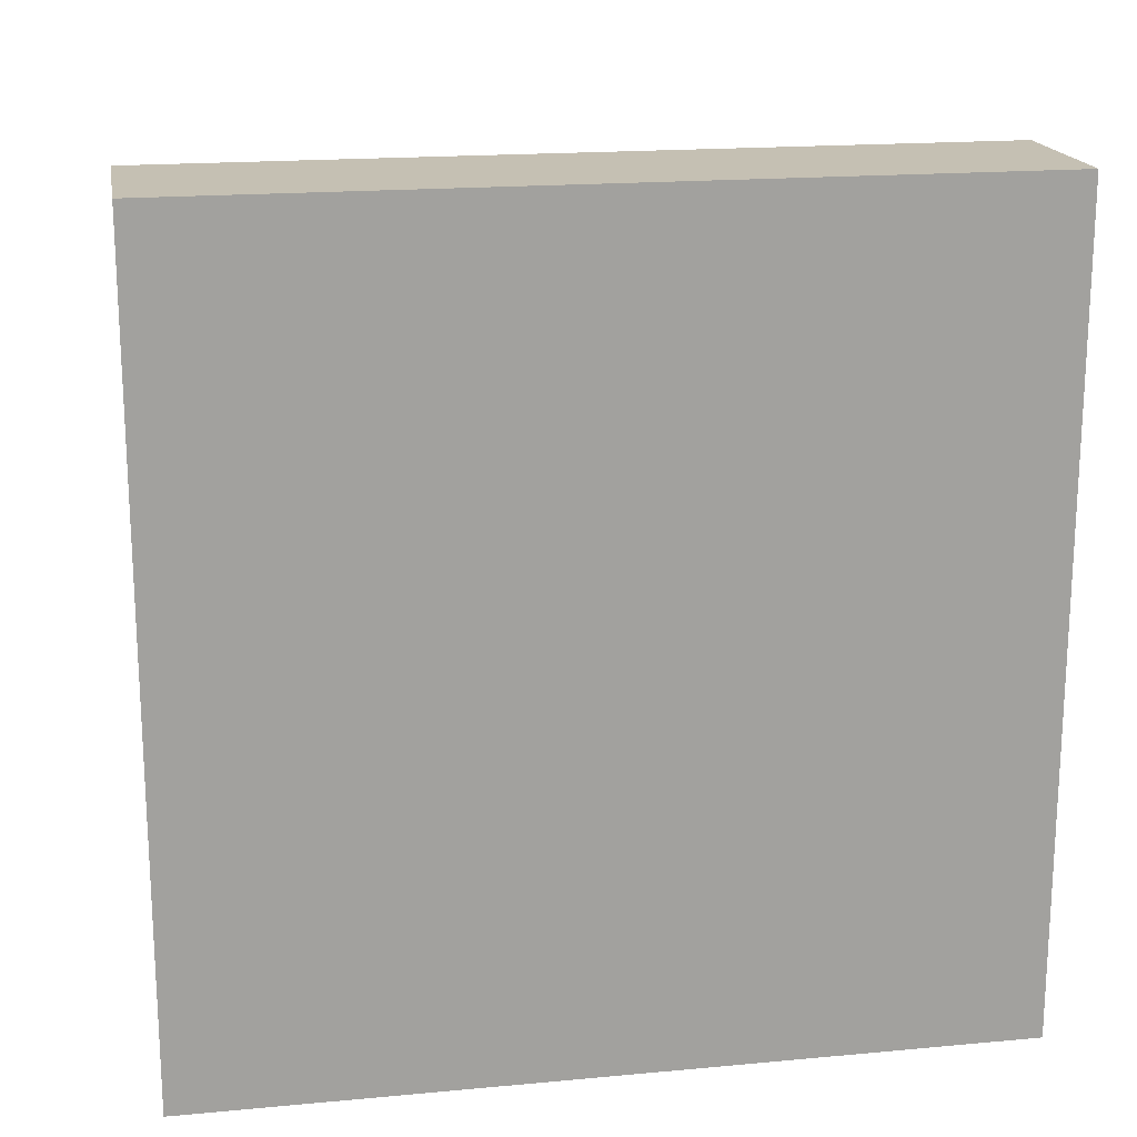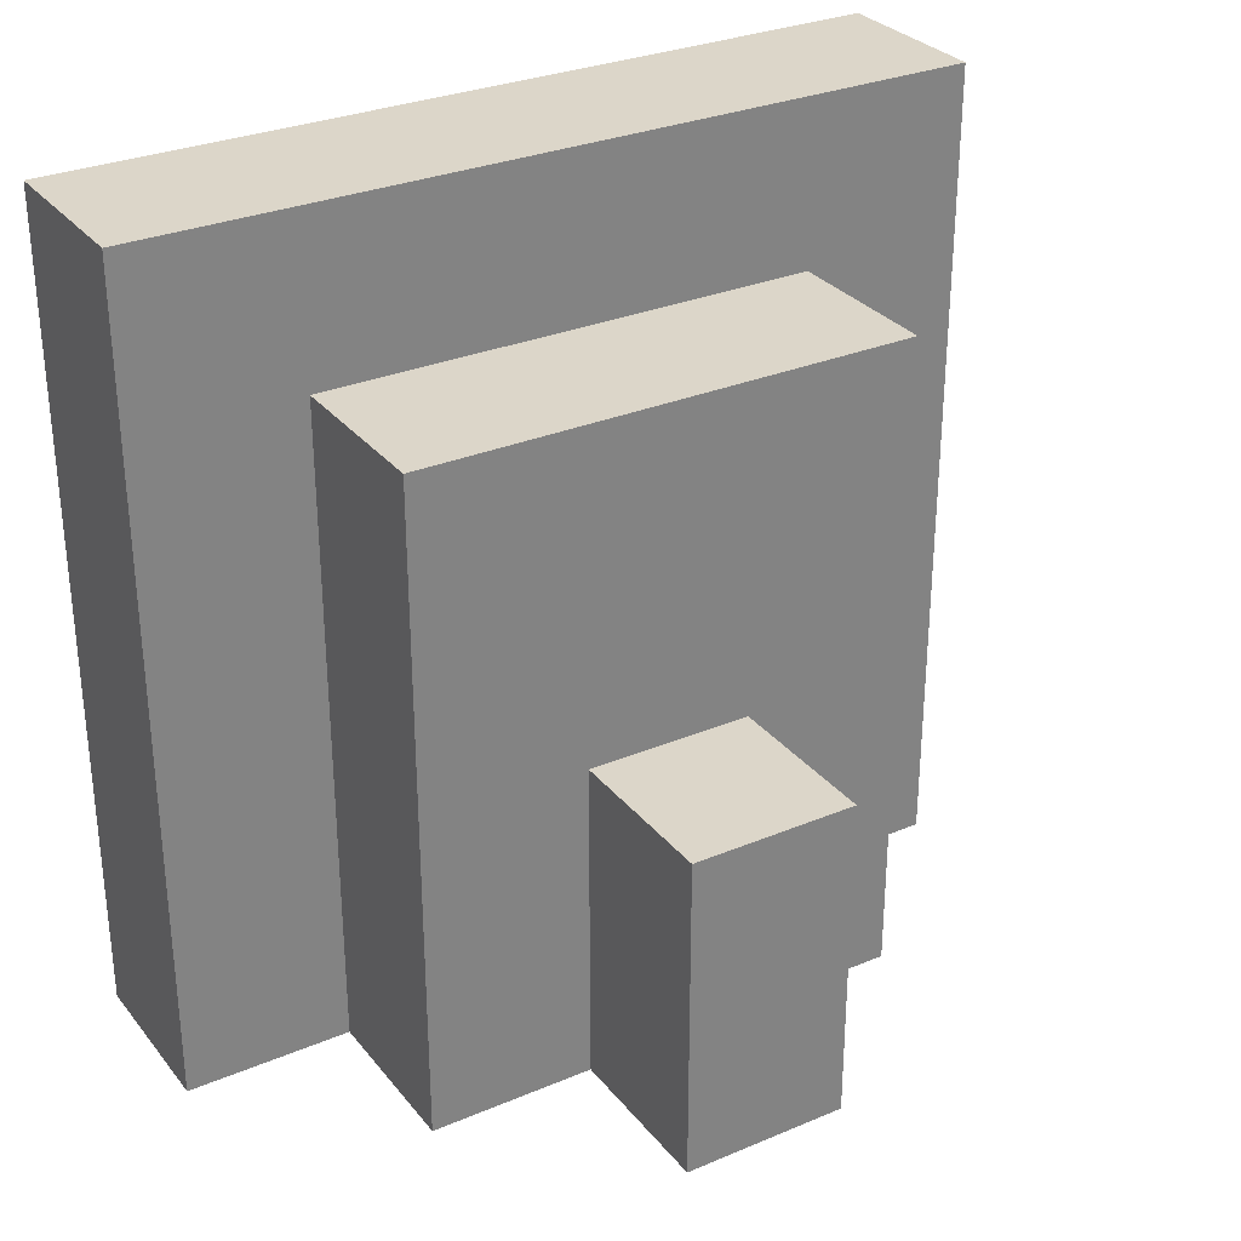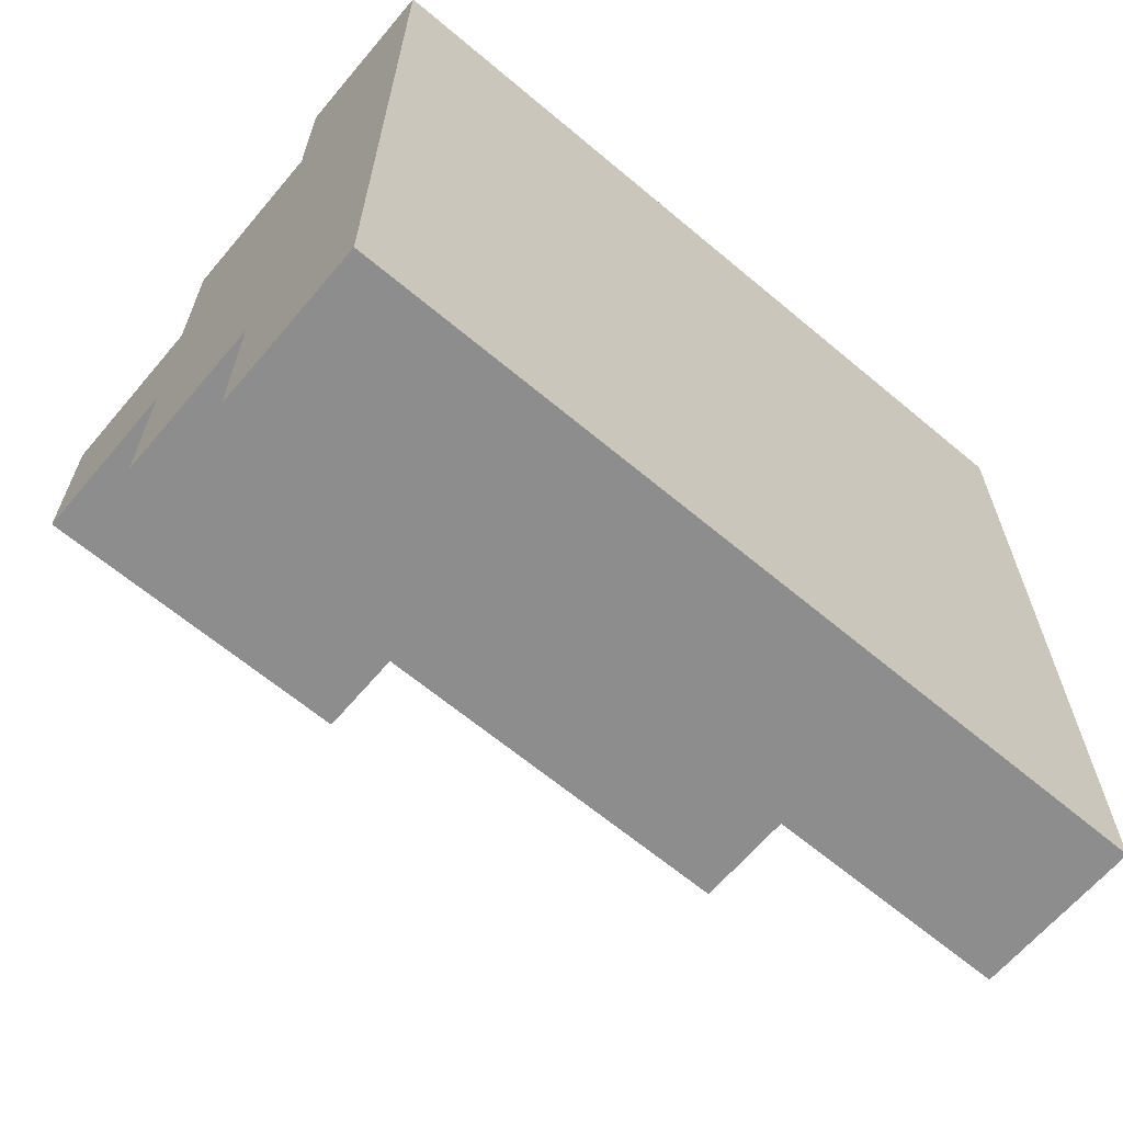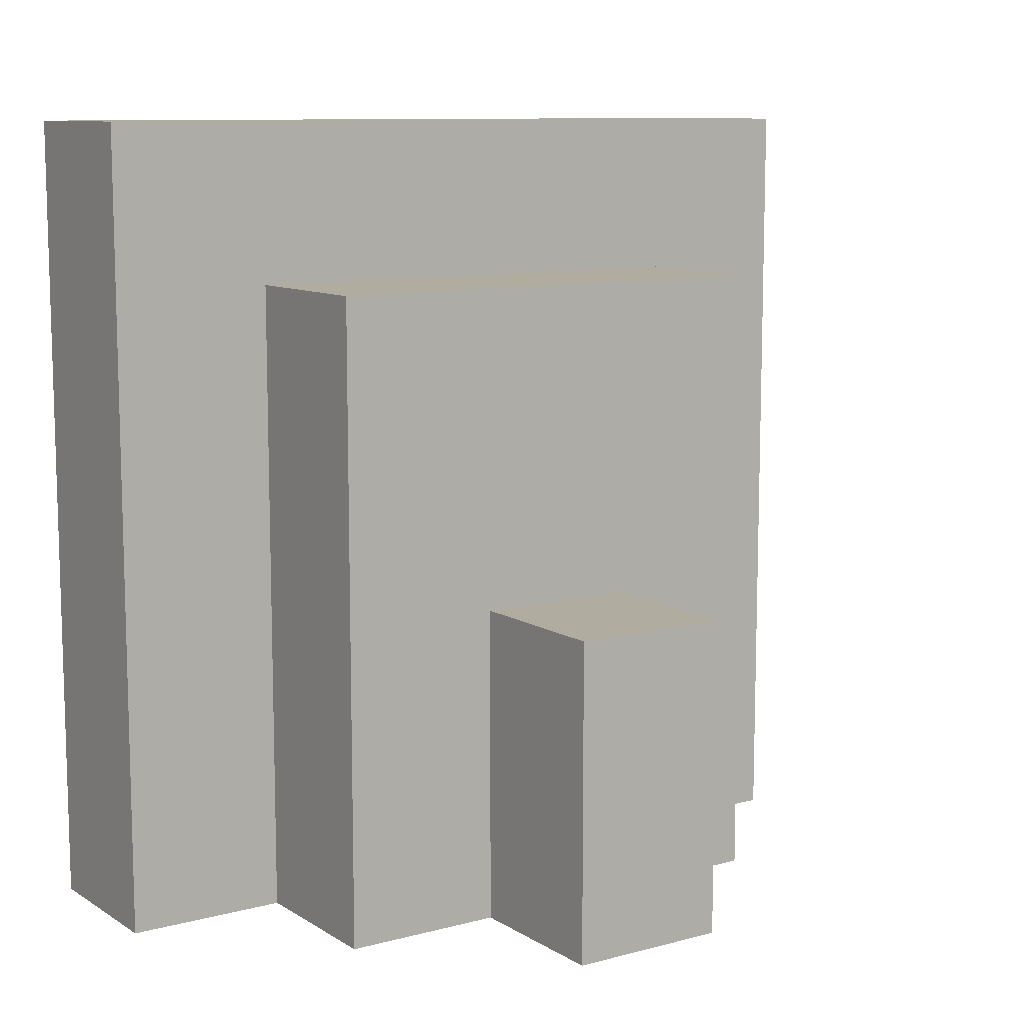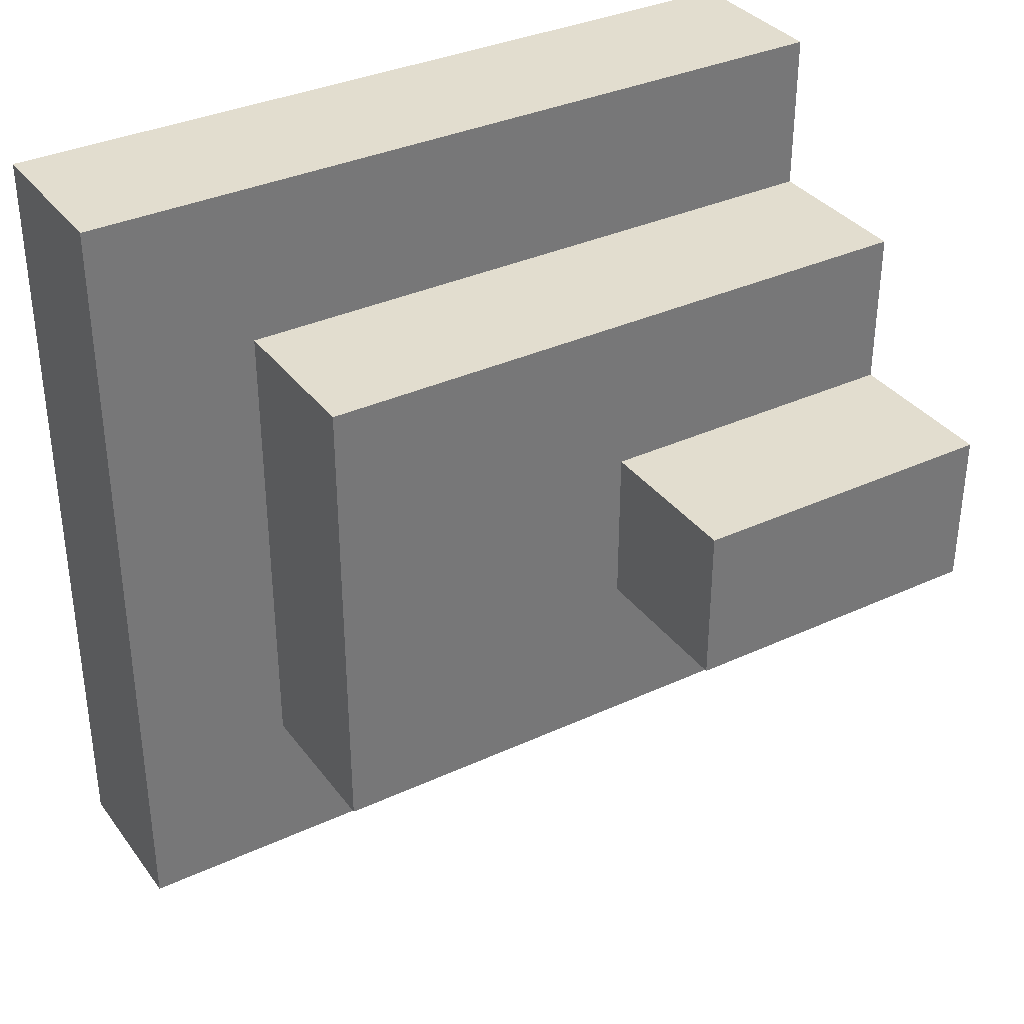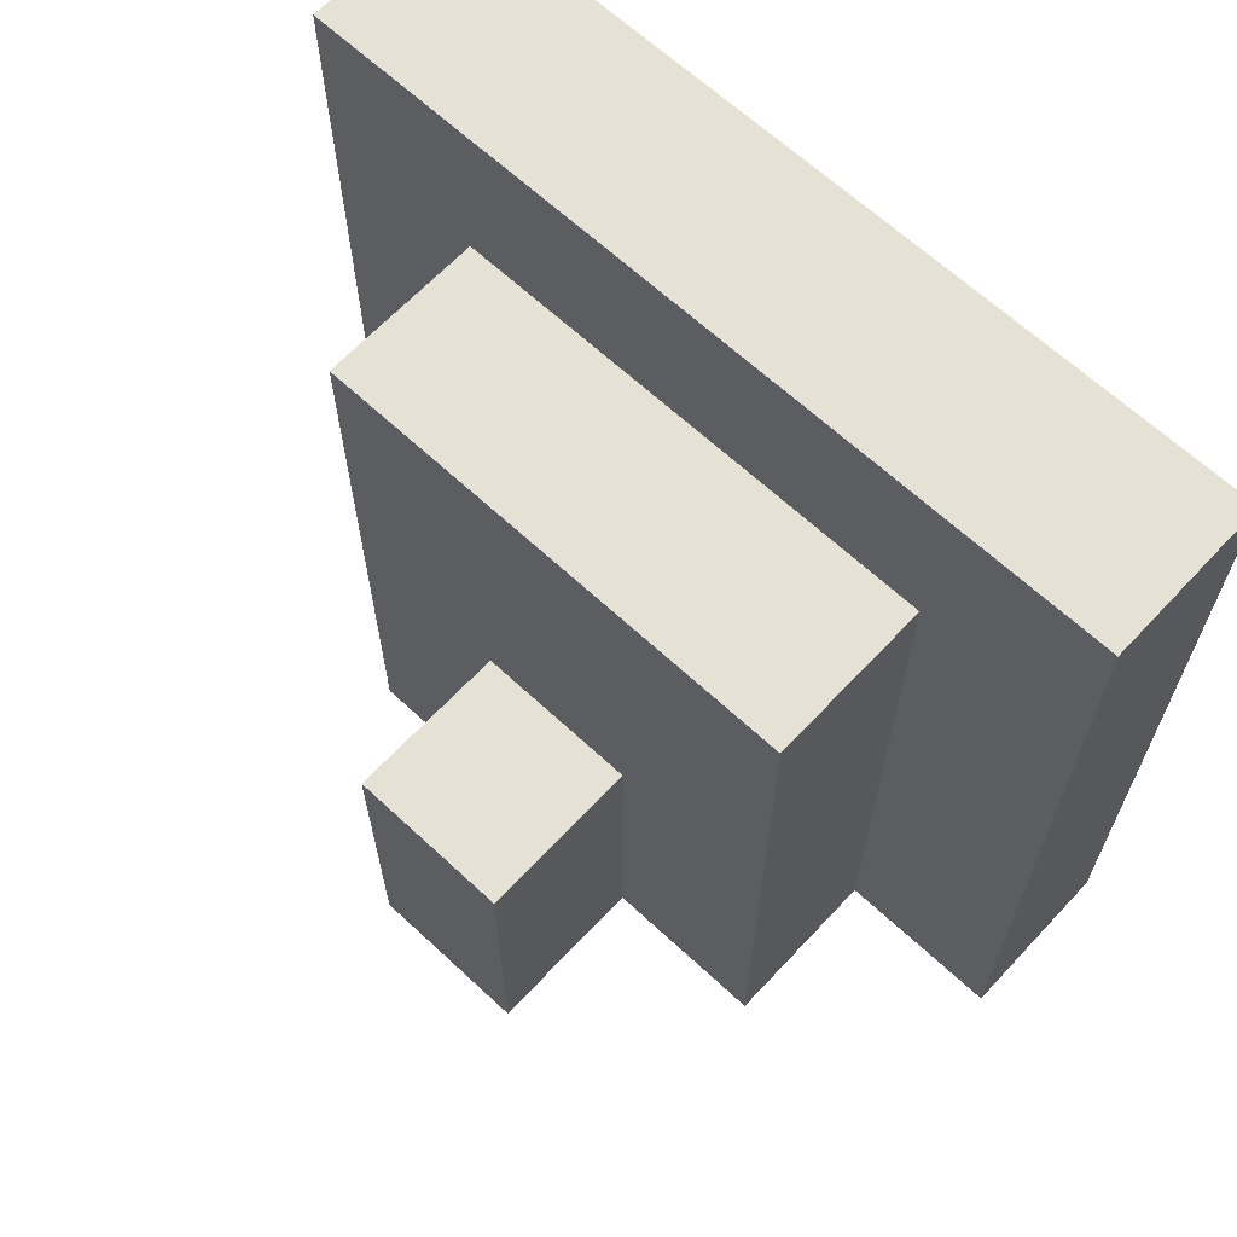
<metadata>
{"format":"obj","ext":"obj","renderer":"f3d","projection":"perspective","resolution":1024,"background":"white","views":[{"elev":18.1,"azim":79.8,"up":"+Z"},{"elev":30.2,"azim":-121.4,"up":"+Y"},{"elev":-64.7,"azim":49.8,"up":"+Z"},{"elev":10.1,"azim":-123.9,"up":"+Y"},{"elev":34.9,"azim":-121.6,"up":"+Z"},{"elev":65.1,"azim":-46.9,"up":"+Y"}]}
</metadata>
<code>
g map-172
v -1.5 0 0.5
v -1.5 0 -0.5
v -1.5 2 0.5
v -1.5 2 -0.5
v -0.5 0 1.5
v -0.5 0 0.5
v -0.5 0 -0.5
v -0.5 0 -1.5
v -0.5 2 0.5
v -0.5 2 -0.5
v -0.5 3 0.5
v -0.5 3 -0.5
v -0.5 4 1.5
v -0.5 4 -1.5
v 0.5 0 2.5
v 0.5 0 1.5
v 0.5 0 -1.5
v 0.5 0 -2.5
v 0.5 4 1.5
v 0.5 4 -1.5
v 0.5 5 2.5
v 0.5 5 -2.5
v 1.5 0 2.5
v 1.5 0 -2.5
v 1.5 1 1.5
v 1.5 1 0.5
v 1.5 1 -0.5
v 1.5 1 -1.5
v 1.5 2 1.5
v 1.5 2 0.5
v 1.5 2 -0.5
v 1.5 2 -1.5
v 1.5 3 1.5
v 1.5 3 0.5
v 1.5 3 -0.5
v 1.5 3 -1.5
v 1.5 4 1.5
v 1.5 4 -1.5
v 1.5 5 2.5
v 1.5 5 -2.5
v 0.5 0 2.5
v 0.5 5 2.5
v 1.5 0 2.5
v 1.5 5 2.5
v -0.5 0 1.5
v -0.5 4 1.5
v 0.5 0 1.5
v 0.5 4 1.5
v -1.5 0 0.5
v -1.5 2 0.5
v -0.5 0 0.5
v -0.5 2 0.5
v -1.5 0 -0.5
v -1.5 2 -0.5
v -0.5 0 -0.5
v -0.5 2 -0.5
v -0.5 0 -1.5
v -0.5 4 -1.5
v 0.5 0 -1.5
v 0.5 4 -1.5
v 0.5 0 -2.5
v 0.5 5 -2.5
v 1.5 0 -2.5
v 1.5 5 -2.5
v 0.5 0 2.5
v 1.5 0 2.5
v -0.5 0 1.5
v 0.5 0 1.5
v -1.5 0 0.5
v -0.5 0 0.5
v 0.5 0 0.5
v -1.5 0 -0.5
v -0.5 0 -0.5
v 0.5 0 -0.5
v -0.5 0 -1.5
v 0.5 0 -1.5
v 0.5 0 -2.5
v 1.5 0 -2.5
v -1.5 2 0.5
v -0.5 2 0.5
v -1.5 2 -0.5
v -0.5 2 -0.5
v -0.5 4 1.5
v 0.5 4 1.5
v -0.5 4 -1.5
v 0.5 4 -1.5
v 0.5 5 2.5
v 1.5 5 2.5
v 0.5 5 -2.5
v 1.5 5 -2.5
f 3 2 1
f 4 2 3
f 9 6 5
f 10 8 7
f 11 9 5
f 11 10 9
f 12 8 10
f 12 10 11
f 13 11 5
f 13 12 11
f 14 8 12
f 14 12 13
f 19 16 15
f 20 18 17
f 21 19 15
f 21 20 19
f 22 18 20
f 22 20 21
f 23 24 25
f 25 24 26
f 26 24 27
f 27 24 28
f 23 25 29
f 25 26 29
f 26 27 30
f 29 26 30
f 27 28 31
f 30 27 31
f 28 24 32
f 31 28 32
f 29 30 33
f 23 29 33
f 30 31 34
f 33 30 34
f 31 32 35
f 34 31 35
f 32 24 36
f 35 32 36
f 23 33 37
f 34 35 37
f 35 36 37
f 33 34 37
f 36 24 38
f 37 36 38
f 23 37 39
f 37 38 39
f 38 24 40
f 39 38 40
f 43 42 41
f 44 42 43
f 47 46 45
f 48 46 47
f 51 50 49
f 52 50 51
f 53 54 55
f 55 54 56
f 57 58 59
f 59 58 60
f 61 62 63
f 63 62 64
f 68 66 65
f 70 68 67
f 71 66 68
f 71 68 70
f 72 70 69
f 73 71 70
f 73 70 72
f 74 66 71
f 74 71 73
f 75 74 73
f 76 66 74
f 76 74 75
f 77 66 76
f 78 66 77
f 79 80 81
f 81 80 82
f 83 84 85
f 85 84 86
f 87 88 89
f 89 88 90

</code>
